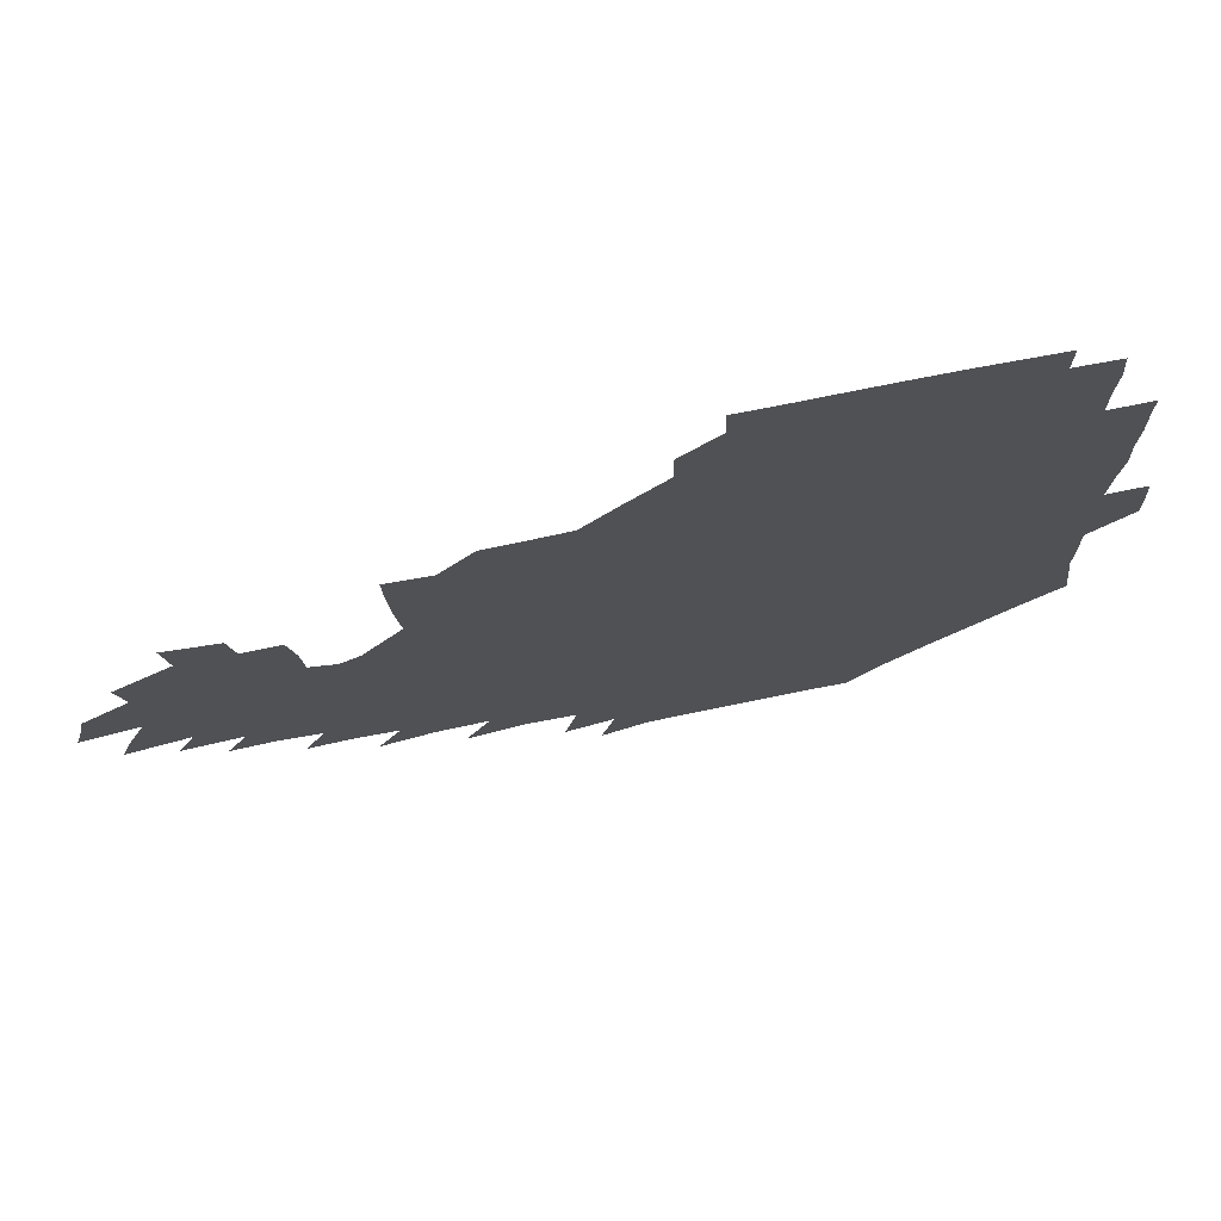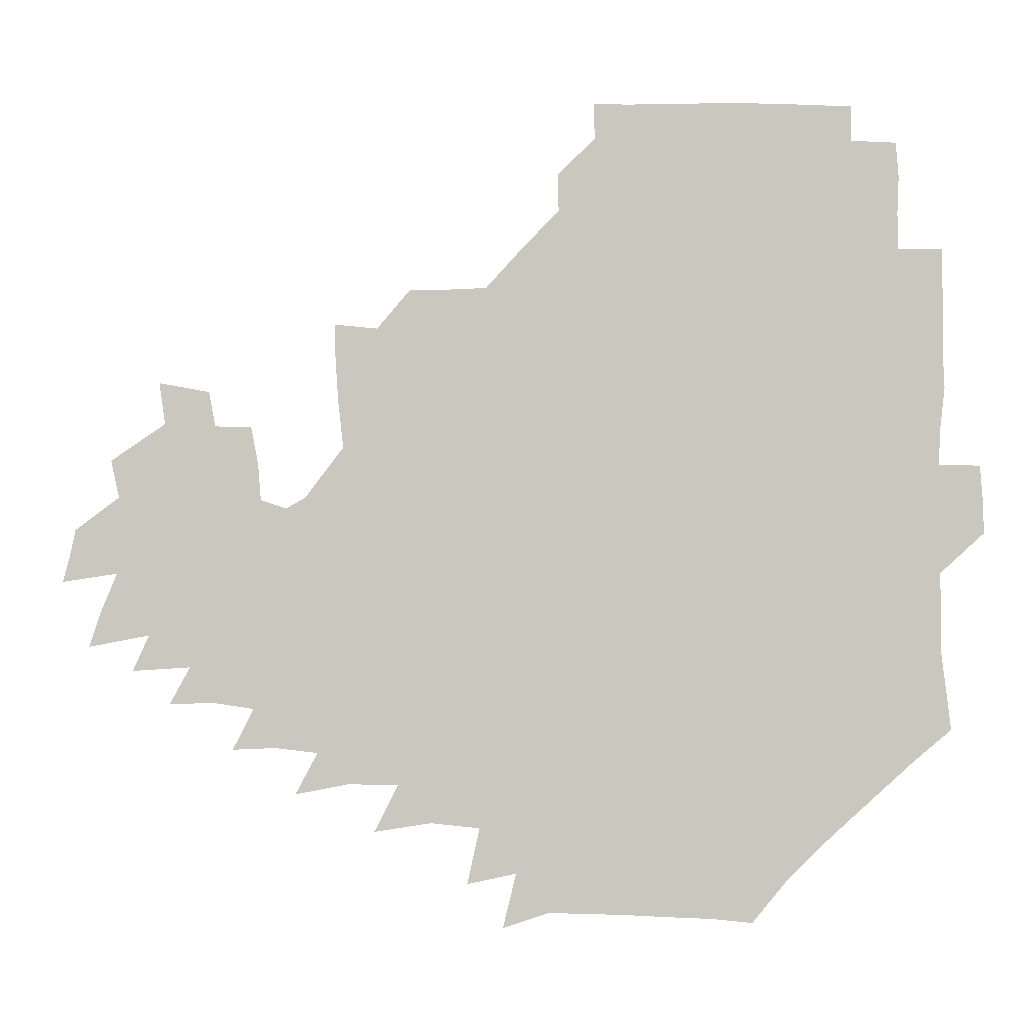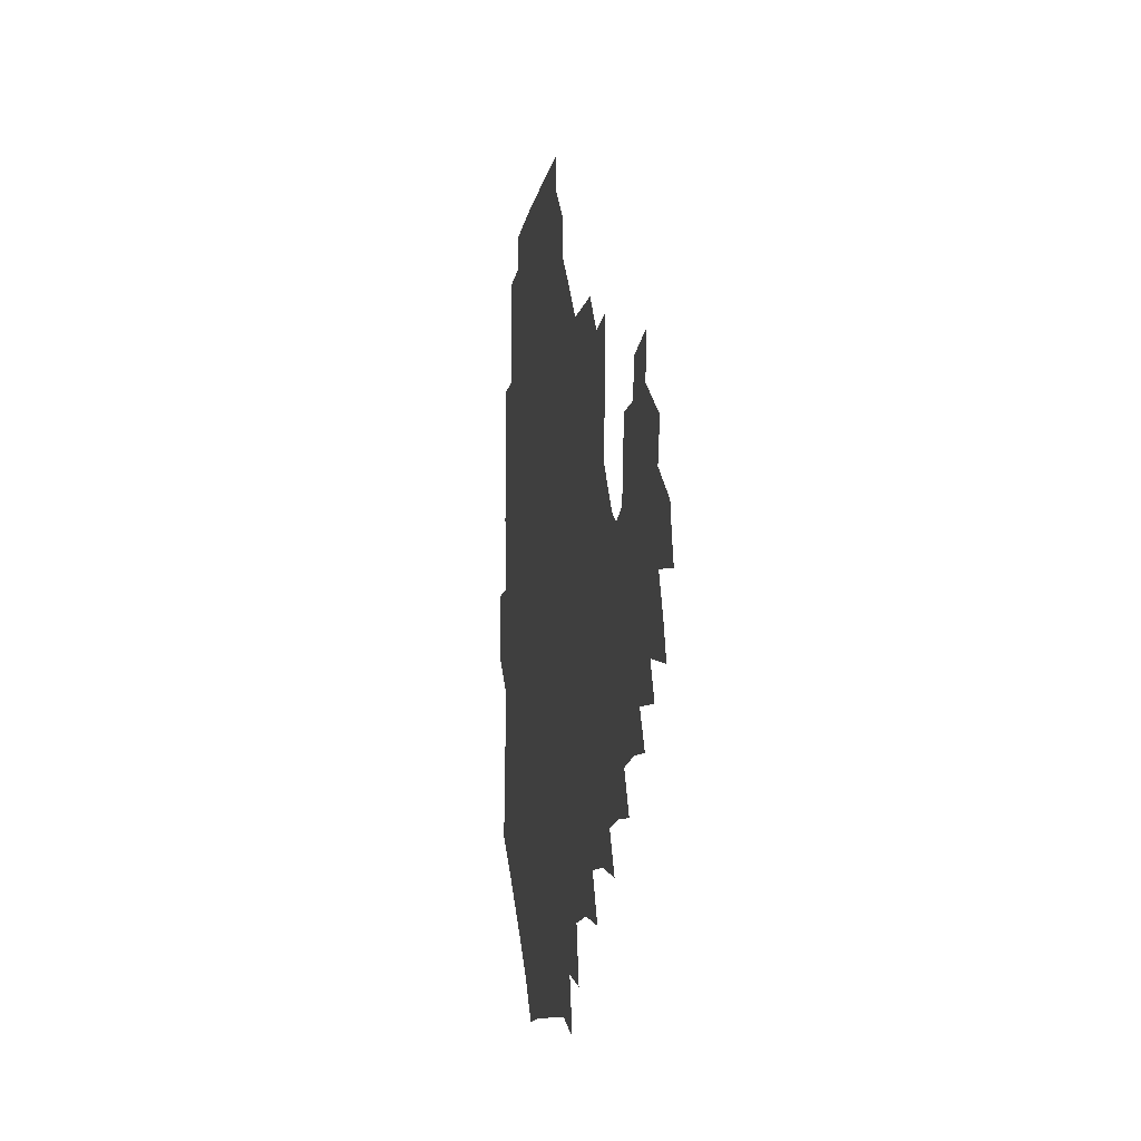
<metadata>
{"format":"obj","ext":"obj","renderer":"f3d","projection":"perspective","resolution":1024,"background":"white","views":[{"elev":73.0,"azim":167.9,"up":"+Y"},{"elev":-4.6,"azim":-172.4,"up":"+Y"},{"elev":-8.5,"azim":80.7,"up":"+Y"}]}
</metadata>
<code>
v 191.3 256.5 0
v 191.6 270.4 0
v 192.4 283.7 0
v 205.3 178.2 0
v 206.9 192.3 0
v 208.7 208.1 0
v 208.5 224.2 0
v 208.8 240.6 0
v 208.6 255.6 0
v 209.1 270.1 0
v 208.7 284.2 0
v 207.8 299.6 0
v 205.9 315.2 0
v 206.4 330.4 0
v 206 345.3 0
v 206.3 359.2 0
v 206.2 371.9 0
v 220.5 165.3 0
v 222.1 179.7 0
v 224.6 195.1 0
v 225.8 210.3 0
v 228.2 226.1 0
v 228.7 241 0
v 226.7 255.8 0
v 226.7 270.6 0
v 226.3 285.4 0
v 225.9 300.3 0
v 225.5 315.3 0
v 224.7 330.3 0
v 224.8 344.9 0
v 225 358.9 0
v 223.6 372.3 0
v 223.8 387.2 0
v 223.1 402.1 0
v 224.1 416.1 0
v 236.6 150.6 0
v 237.1 165.4 0
v 239.5 180.9 0
v 240.5 195.9 0
v 241.6 211 0
v 242.6 226.1 0
v 244.7 241.4 0
v 242.9 256 0
v 241.8 270.9 0
v 241.5 285.7 0
v 242.7 300.7 0
v 241.4 315.7 0
v 241 330.7 0
v 241.7 345.4 0
v 241.7 360 0
v 241 374.5 0
v 241.2 389.1 0
v 241.3 403.5 0
v 242 417.5 0
v 242.1 431.7 0
v 253.8 134.9 0
v 255.2 151.4 0
v 255.9 166.8 0
v 256.3 181.7 0
v 257.2 196.8 0
v 257.5 211.6 0
v 257.8 226.5 0
v 258.7 241.4 0
v 258 256.1 0
v 257.3 271 0
v 257.1 286 0
v 256.6 301.1 0
v 256.5 316.1 0
v 257.2 331.1 0
v 257.1 345.9 0
v 257.4 360.7 0
v 256.9 375.5 0
v 256.8 390.2 0
v 257.4 404.8 0
v 257.9 419 0
v 258.8 432.9 0
v 270.2 118.8 0
v 272.5 137.5 0
v 272.6 152.8 0
v 272.3 167.6 0
v 272.9 182.7 0
v 272.5 197.2 0
v 273 212.1 0
v 273.1 226.8 0
v 273.1 241.4 0
v 272.4 256.2 0
v 271.7 271.2 0
v 271.3 286.2 0
v 271.4 301.2 0
v 271.4 316.3 0
v 271.9 331.3 0
v 271.7 346.3 0
v 271.3 361.2 0
v 272 376.1 0
v 271.8 390.8 0
v 273 405.6 0
v 272.9 419.9 0
v 274.4 434 0
v 284.7 101.2 0
v 287 121.9 0
v 287.8 138.5 0
v 287.6 153.4 0
v 288.2 168.7 0
v 288 183.2 0
v 288 197.7 0
v 288 212.3 0
v 288.3 226.9 0
v 287.6 241.5 0
v 287 256.2 0
v 286.2 271.3 0
v 286.5 286.2 0
v 286.1 301.4 0
v 286.2 316.4 0
v 286.4 331.5 0
v 286.4 346.5 0
v 286.7 361.6 0
v 286.5 376.5 0
v 287.2 391.5 0
v 287.3 406.1 0
v 288 420.6 0
v 288.7 434.6 0
v 300.9 102.6 0
v 302.5 123.6 0
v 302.6 139.3 0
v 302.4 154 0
v 302.6 169 0
v 302.7 183.7 0
v 302.2 197.8 0
v 303 212.7 0
v 303.4 227.1 0
v 302.5 241.5 0
v 301.6 256.3 0
v 301.1 271.3 0
v 301.1 286.3 0
v 300.8 301.5 0
v 301.2 316.6 0
v 301 331.6 0
v 301.2 346.7 0
v 301.3 361.7 0
v 301.3 376.7 0
v 301.7 391.7 0
v 301.7 406.3 0
v 302.6 420.9 0
v 303.2 435 0
v 317.4 103.1 0
v 317.2 123.5 0
v 317 139.5 0
v 316.9 154.6 0
v 317 169.6 0
v 316.9 184.1 0
v 317 198.5 0
v 317.3 213 0
v 317.8 227.2 0
v 317.2 241.3 0
v 316.6 256 0
v 315.9 271.3 0
v 315.7 286.5 0
v 315.5 301.6 0
v 315.7 316.7 0
v 315.7 331.7 0
v 315.8 346.7 0
v 316 361.8 0
v 316 376.8 0
v 316.3 392 0
v 316.7 406.7 0
v 317.1 421.1 0
v 317.7 435.3 0
v 334.1 103.7 0
v 332.3 123.3 0
v 331.5 139.2 0
v 331.1 154.8 0
v 331 170.2 0
v 331 184.3 0
v 331 198.8 0
v 331.2 213 0
v 331.5 227.4 0
v 331.4 241.4 0
v 331.2 255.7 0
v 330.5 271.2 0
v 330.2 287 0
v 330.2 301.8 0
v 330.4 316.6 0
v 330.5 331.7 0
v 330.7 346.8 0
v 330.8 361.8 0
v 331 376.9 0
v 331.1 392 0
v 331.5 406.7 0
v 331.9 421.3 0
v 332.3 435.5 0
v 350.6 104.1 0
v 347.6 123.1 0
v 346.1 139.6 0
v 345.5 154.6 0
v 345 170.1 0
v 344.9 184.6 0
v 345 199 0
v 345.1 213.4 0
v 345.2 227.5 0
v 345.4 241.5 0
v 345.3 255.9 0
v 345 271 0
v 344.7 286.7 0
v 344.9 301.6 0
v 345.2 316.5 0
v 345.6 331.5 0
v 345.6 346.7 0
v 345.9 361.7 0
v 346.3 376.8 0
v 346.5 391.9 0
v 346.4 407 0
v 347 421.7 0
v 347.4 436.2 0
v 366.6 104.2 0
v 363.2 122.7 0
v 361 139.9 0
v 359.9 155.1 0
v 358.9 170.7 0
v 359 184.5 0
v 358.9 199.1 0
v 358.8 213.6 0
v 358.9 228 0
v 359.1 241.7 0
v 359.3 255.9 0
v 359.4 270.9 0
v 359.6 286 0
v 359.7 301.1 0
v 360.1 316.1 0
v 360.5 331.4 0
v 360.8 346.4 0
v 361.3 361.5 0
v 361.8 376.6 0
v 362.1 391.9 0
v 362.5 407 0
v 385.3 97.91 0
v 379.9 119.9 0
v 376.2 140.3 0
v 374.4 155.7 0
v 373.3 170.7 0
v 372.5 185.7 0
v 372.7 199.5 0
v 372.3 214.3 0
v 372.3 228.2 0
v 372.5 242 0
v 373.1 256 0
v 373.5 270.6 0
v 374 285.3 0
v 374.5 300.3 0
v 374.9 315.6 0
v 375.5 331 0
v 376.1 346 0
v 376.7 361.1 0
v 377.6 376.2 0
v 399.9 115.5 0
v 394.9 138 0
v 389.4 156.3 0
v 387.7 171.2 0
v 386.9 185.7 0
v 386 200.4 0
v 385.4 215 0
v 385.4 228.7 0
v 385.8 242.2 0
v 386.5 256.1 0
v 387.3 270.3 0
v 388 284.7 0
v 388.8 299.8 0
v 389.6 315 0
v 390.4 330.4 0
v 391.1 345.4 0
v 392.4 360.3 0
v 415 140 0
v 407.7 156.4 0
v 404.5 170.6 0
v 402.9 185.1 0
v 400.7 200.2 0
v 399.6 214.6 0
v 400.4 228.3 0
v 400.1 242.3 0
v 400.2 256.3 0
v 401.1 270.3 0
v 402.2 284.7 0
v 403 299.3 0
v 404.2 314.6 0
v 405 329.6 0
v 406.2 344.7 0
v 408.4 360 0
v 438.5 136.3 0
v 428.6 155.6 0
v 421.6 170.7 0
v 419.8 184.4 0
v 416.5 199.7 0
v 413.4 215 0
v 414 228.4 0
v 414.3 242.3 0
v 415.1 256.2 0
v 415.6 270.2 0
v 416.2 284.3 0
v 417.3 298.7 0
v 419.2 314 0
v 420 329 0
v 421.6 344.2 0
v 424.6 360 0
v 449.8 155.6 0
v 443 169.7 0
v 438.7 183.6 0
v 434.2 198.8 0
v 429.1 214.7 0
v 427.8 228.6 0
v 427.7 242.2 0
v 429.3 255.8 0
v 430 269.6 0
v 430.6 283.5 0
v 433.2 297.7 0
v 435.2 313.4 0
v 436.5 329.2 0
v 438.2 344.2 0
v 471.5 151.4 0
v 462.4 168.4 0
v 456 183.2 0
v 452.4 197.3 0
v 446.8 213.4 0
v 443.6 228 0
v 443.3 241.4 0
v 444.6 254.9 0
v 445.2 268.4 0
v 448.2 281.5 0
v 452.3 294.7 0
v 454.5 313.7 0
v 455.8 331.2 0
v 456.2 346.3 0
v 480.3 170.3 0
v 472.6 184.9 0
v 467.1 198.9 0
v 463.8 212.6 0
v 459.5 227.4 0
v 458 240.6 0
v 460.2 252.7 0
v 463.1 264.4 0
v 468.3 274 0
v 498.1 169.6 0
v 489.4 186.4 0
v 482.7 200.5 0
v 476.6 214.9 0
v 473.3 227.8 0
v 471.4 240.3 0
v 471.6 251.3 0
v 473.3 261.3 0
v 476.3 269.5 0
v 506.9 189 0
v 500.1 202 0
v 495 215.1 0
v 490.4 227.7 0
v 488.1 239.8 0
v 486.5 251.1 0
v 486.3 261.8 0
v 487.2 273.2 0
v 488.4 288.4 0
v 491.6 303.9 0
v 525.2 188.3 0
v 516.7 203.7 0
v 514.1 215.8 0
v 508.7 228.4 0
v 506.2 240.7 0
v 505.2 253.3 0
v 505.1 266 0
v 504.3 278.3 0
v 505 290.9 0
v 506.9 304.3 0
v 509.7 318.9 0
v 541.2 202.2 0
v 534.4 217 0
v 530.6 229.1 0
v 527.2 241.8 0
v 525.7 254 0
v 524.9 266.5 0
v 524.7 279.5 0
v 527.3 292.5 0
v 528.6 305.7 0
v 531.2 323 0
v 560.1 212.3 0
v 555.5 226.3 0
v 548.6 242.9 0
v 547.2 253.3 0
v 546.7 264.3 0
v 548.1 274.9 0
v 551.7 290.5 0
v 571.9 239.6 0
v 569.1 250.4 0
v 566.7 261.5 0
f 8 9 1
f 1 9 2
f 9 10 2
f 2 10 3
f 10 11 3
f 18 19 4
f 4 19 5
f 19 20 5
f 5 20 6
f 20 21 6
f 6 21 7
f 21 22 7
f 7 22 8
f 22 23 8
f 8 23 9
f 23 24 9
f 9 24 10
f 24 25 10
f 10 25 11
f 25 26 11
f 11 26 12
f 26 27 12
f 12 27 13
f 27 28 13
f 13 28 14
f 28 29 14
f 14 29 15
f 29 30 15
f 15 30 16
f 30 31 16
f 16 31 17
f 31 32 17
f 36 37 18
f 18 37 19
f 37 38 19
f 19 38 20
f 38 39 20
f 20 39 21
f 39 40 21
f 21 40 22
f 40 41 22
f 22 41 23
f 41 42 23
f 23 42 24
f 42 43 24
f 24 43 25
f 43 44 25
f 25 44 26
f 44 45 26
f 26 45 27
f 45 46 27
f 27 46 28
f 46 47 28
f 28 47 29
f 47 48 29
f 29 48 30
f 48 49 30
f 30 49 31
f 49 50 31
f 31 50 32
f 50 51 32
f 32 51 33
f 51 52 33
f 33 52 34
f 52 53 34
f 34 53 35
f 53 54 35
f 56 57 36
f 36 57 37
f 57 58 37
f 37 58 38
f 58 59 38
f 38 59 39
f 59 60 39
f 39 60 40
f 60 61 40
f 40 61 41
f 61 62 41
f 41 62 42
f 62 63 42
f 42 63 43
f 63 64 43
f 43 64 44
f 64 65 44
f 44 65 45
f 65 66 45
f 45 66 46
f 66 67 46
f 46 67 47
f 67 68 47
f 47 68 48
f 68 69 48
f 48 69 49
f 69 70 49
f 49 70 50
f 70 71 50
f 50 71 51
f 71 72 51
f 51 72 52
f 72 73 52
f 52 73 53
f 73 74 53
f 53 74 54
f 74 75 54
f 54 75 55
f 75 76 55
f 77 78 56
f 56 78 57
f 78 79 57
f 57 79 58
f 79 80 58
f 58 80 59
f 80 81 59
f 59 81 60
f 81 82 60
f 60 82 61
f 82 83 61
f 61 83 62
f 83 84 62
f 62 84 63
f 84 85 63
f 63 85 64
f 85 86 64
f 64 86 65
f 86 87 65
f 65 87 66
f 87 88 66
f 66 88 67
f 88 89 67
f 67 89 68
f 89 90 68
f 68 90 69
f 90 91 69
f 69 91 70
f 91 92 70
f 70 92 71
f 92 93 71
f 71 93 72
f 93 94 72
f 72 94 73
f 94 95 73
f 73 95 74
f 95 96 74
f 74 96 75
f 96 97 75
f 75 97 76
f 97 98 76
f 99 100 77
f 77 100 78
f 100 101 78
f 78 101 79
f 101 102 79
f 79 102 80
f 102 103 80
f 80 103 81
f 103 104 81
f 81 104 82
f 104 105 82
f 82 105 83
f 105 106 83
f 83 106 84
f 106 107 84
f 84 107 85
f 107 108 85
f 85 108 86
f 108 109 86
f 86 109 87
f 109 110 87
f 87 110 88
f 110 111 88
f 88 111 89
f 111 112 89
f 89 112 90
f 112 113 90
f 90 113 91
f 113 114 91
f 91 114 92
f 114 115 92
f 92 115 93
f 115 116 93
f 93 116 94
f 116 117 94
f 94 117 95
f 117 118 95
f 95 118 96
f 118 119 96
f 96 119 97
f 119 120 97
f 97 120 98
f 120 121 98
f 99 122 100
f 122 123 100
f 100 123 101
f 123 124 101
f 101 124 102
f 124 125 102
f 102 125 103
f 125 126 103
f 103 126 104
f 126 127 104
f 104 127 105
f 127 128 105
f 105 128 106
f 128 129 106
f 106 129 107
f 129 130 107
f 107 130 108
f 130 131 108
f 108 131 109
f 131 132 109
f 109 132 110
f 132 133 110
f 110 133 111
f 133 134 111
f 111 134 112
f 134 135 112
f 112 135 113
f 135 136 113
f 113 136 114
f 136 137 114
f 114 137 115
f 137 138 115
f 115 138 116
f 138 139 116
f 116 139 117
f 139 140 117
f 117 140 118
f 140 141 118
f 118 141 119
f 141 142 119
f 119 142 120
f 142 143 120
f 120 143 121
f 143 144 121
f 122 145 123
f 145 146 123
f 123 146 124
f 146 147 124
f 124 147 125
f 147 148 125
f 125 148 126
f 148 149 126
f 126 149 127
f 149 150 127
f 127 150 128
f 150 151 128
f 128 151 129
f 151 152 129
f 129 152 130
f 152 153 130
f 130 153 131
f 153 154 131
f 131 154 132
f 154 155 132
f 132 155 133
f 155 156 133
f 133 156 134
f 156 157 134
f 134 157 135
f 157 158 135
f 135 158 136
f 158 159 136
f 136 159 137
f 159 160 137
f 137 160 138
f 160 161 138
f 138 161 139
f 161 162 139
f 139 162 140
f 162 163 140
f 140 163 141
f 163 164 141
f 141 164 142
f 164 165 142
f 142 165 143
f 165 166 143
f 143 166 144
f 166 167 144
f 145 168 146
f 168 169 146
f 146 169 147
f 169 170 147
f 147 170 148
f 170 171 148
f 148 171 149
f 171 172 149
f 149 172 150
f 172 173 150
f 150 173 151
f 173 174 151
f 151 174 152
f 174 175 152
f 152 175 153
f 175 176 153
f 153 176 154
f 176 177 154
f 154 177 155
f 177 178 155
f 155 178 156
f 178 179 156
f 156 179 157
f 179 180 157
f 157 180 158
f 180 181 158
f 158 181 159
f 181 182 159
f 159 182 160
f 182 183 160
f 160 183 161
f 183 184 161
f 161 184 162
f 184 185 162
f 162 185 163
f 185 186 163
f 163 186 164
f 186 187 164
f 164 187 165
f 187 188 165
f 165 188 166
f 188 189 166
f 166 189 167
f 189 190 167
f 168 191 169
f 191 192 169
f 169 192 170
f 192 193 170
f 170 193 171
f 193 194 171
f 171 194 172
f 194 195 172
f 172 195 173
f 195 196 173
f 173 196 174
f 196 197 174
f 174 197 175
f 197 198 175
f 175 198 176
f 198 199 176
f 176 199 177
f 199 200 177
f 177 200 178
f 200 201 178
f 178 201 179
f 201 202 179
f 179 202 180
f 202 203 180
f 180 203 181
f 203 204 181
f 181 204 182
f 204 205 182
f 182 205 183
f 205 206 183
f 183 206 184
f 206 207 184
f 184 207 185
f 207 208 185
f 185 208 186
f 208 209 186
f 186 209 187
f 209 210 187
f 187 210 188
f 210 211 188
f 188 211 189
f 211 212 189
f 189 212 190
f 212 213 190
f 191 214 192
f 214 215 192
f 192 215 193
f 215 216 193
f 193 216 194
f 216 217 194
f 194 217 195
f 217 218 195
f 195 218 196
f 218 219 196
f 196 219 197
f 219 220 197
f 197 220 198
f 220 221 198
f 198 221 199
f 221 222 199
f 199 222 200
f 222 223 200
f 200 223 201
f 223 224 201
f 201 224 202
f 224 225 202
f 202 225 203
f 225 226 203
f 203 226 204
f 226 227 204
f 204 227 205
f 227 228 205
f 205 228 206
f 228 229 206
f 206 229 207
f 229 230 207
f 207 230 208
f 230 231 208
f 208 231 209
f 231 232 209
f 209 232 210
f 232 233 210
f 210 233 211
f 233 234 211
f 211 234 212
f 214 235 215
f 235 236 215
f 215 236 216
f 236 237 216
f 216 237 217
f 237 238 217
f 217 238 218
f 238 239 218
f 218 239 219
f 239 240 219
f 219 240 220
f 240 241 220
f 220 241 221
f 241 242 221
f 221 242 222
f 242 243 222
f 222 243 223
f 243 244 223
f 223 244 224
f 244 245 224
f 224 245 225
f 245 246 225
f 225 246 226
f 246 247 226
f 226 247 227
f 247 248 227
f 227 248 228
f 248 249 228
f 228 249 229
f 249 250 229
f 229 250 230
f 250 251 230
f 230 251 231
f 251 252 231
f 231 252 232
f 252 253 232
f 232 253 233
f 236 254 237
f 254 255 237
f 237 255 238
f 255 256 238
f 238 256 239
f 256 257 239
f 239 257 240
f 257 258 240
f 240 258 241
f 258 259 241
f 241 259 242
f 259 260 242
f 242 260 243
f 260 261 243
f 243 261 244
f 261 262 244
f 244 262 245
f 262 263 245
f 245 263 246
f 263 264 246
f 246 264 247
f 264 265 247
f 247 265 248
f 265 266 248
f 248 266 249
f 266 267 249
f 249 267 250
f 267 268 250
f 250 268 251
f 268 269 251
f 251 269 252
f 269 270 252
f 252 270 253
f 255 271 256
f 271 272 256
f 256 272 257
f 272 273 257
f 257 273 258
f 273 274 258
f 258 274 259
f 274 275 259
f 259 275 260
f 275 276 260
f 260 276 261
f 276 277 261
f 261 277 262
f 277 278 262
f 262 278 263
f 278 279 263
f 263 279 264
f 279 280 264
f 264 280 265
f 280 281 265
f 265 281 266
f 281 282 266
f 266 282 267
f 282 283 267
f 267 283 268
f 283 284 268
f 268 284 269
f 284 285 269
f 269 285 270
f 285 286 270
f 271 287 272
f 287 288 272
f 272 288 273
f 288 289 273
f 273 289 274
f 289 290 274
f 274 290 275
f 290 291 275
f 275 291 276
f 291 292 276
f 276 292 277
f 292 293 277
f 277 293 278
f 293 294 278
f 278 294 279
f 294 295 279
f 279 295 280
f 295 296 280
f 280 296 281
f 296 297 281
f 281 297 282
f 297 298 282
f 282 298 283
f 298 299 283
f 283 299 284
f 299 300 284
f 284 300 285
f 300 301 285
f 285 301 286
f 301 302 286
f 288 303 289
f 303 304 289
f 289 304 290
f 304 305 290
f 290 305 291
f 305 306 291
f 291 306 292
f 306 307 292
f 292 307 293
f 307 308 293
f 293 308 294
f 308 309 294
f 294 309 295
f 309 310 295
f 295 310 296
f 310 311 296
f 296 311 297
f 311 312 297
f 297 312 298
f 312 313 298
f 298 313 299
f 313 314 299
f 299 314 300
f 314 315 300
f 300 315 301
f 315 316 301
f 301 316 302
f 303 317 304
f 317 318 304
f 304 318 305
f 318 319 305
f 305 319 306
f 319 320 306
f 306 320 307
f 320 321 307
f 307 321 308
f 321 322 308
f 308 322 309
f 322 323 309
f 309 323 310
f 323 324 310
f 310 324 311
f 324 325 311
f 311 325 312
f 325 326 312
f 312 326 313
f 326 327 313
f 313 327 314
f 327 328 314
f 314 328 315
f 328 329 315
f 315 329 316
f 329 330 316
f 318 331 319
f 331 332 319
f 319 332 320
f 332 333 320
f 320 333 321
f 333 334 321
f 321 334 322
f 334 335 322
f 322 335 323
f 335 336 323
f 323 336 324
f 336 337 324
f 324 337 325
f 337 338 325
f 325 338 326
f 338 339 326
f 326 339 327
f 331 340 332
f 340 341 332
f 332 341 333
f 341 342 333
f 333 342 334
f 342 343 334
f 334 343 335
f 343 344 335
f 335 344 336
f 344 345 336
f 336 345 337
f 345 346 337
f 337 346 338
f 346 347 338
f 338 347 339
f 347 348 339
f 341 349 342
f 349 350 342
f 342 350 343
f 350 351 343
f 343 351 344
f 351 352 344
f 344 352 345
f 352 353 345
f 345 353 346
f 353 354 346
f 346 354 347
f 354 355 347
f 347 355 348
f 355 356 348
f 349 359 350
f 359 360 350
f 350 360 351
f 360 361 351
f 351 361 352
f 361 362 352
f 352 362 353
f 362 363 353
f 353 363 354
f 363 364 354
f 354 364 355
f 364 365 355
f 355 365 356
f 365 366 356
f 356 366 357
f 366 367 357
f 357 367 358
f 367 368 358
f 360 370 361
f 370 371 361
f 361 371 362
f 371 372 362
f 362 372 363
f 372 373 363
f 363 373 364
f 373 374 364
f 364 374 365
f 374 375 365
f 365 375 366
f 375 376 366
f 366 376 367
f 376 377 367
f 367 377 368
f 377 378 368
f 368 378 369
f 378 379 369
f 371 380 372
f 380 381 372
f 372 381 373
f 381 382 373
f 373 382 374
f 382 383 374
f 374 383 375
f 383 384 375
f 375 384 376
f 384 385 376
f 376 385 377
f 385 386 377
f 377 386 378
f 382 387 383
f 387 388 383
f 383 388 384
f 388 389 384
f 384 389 385

</code>
